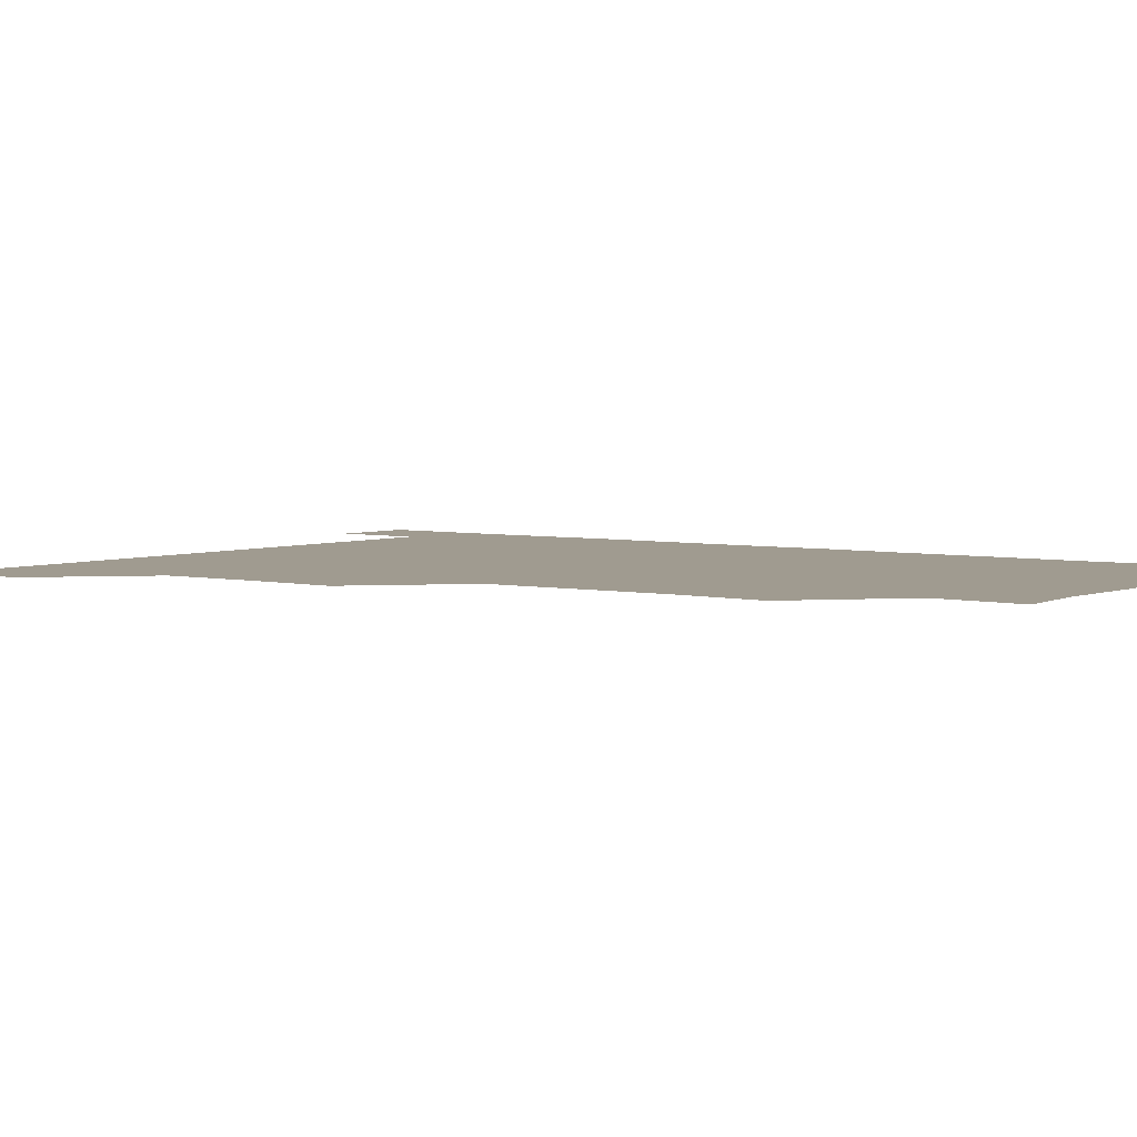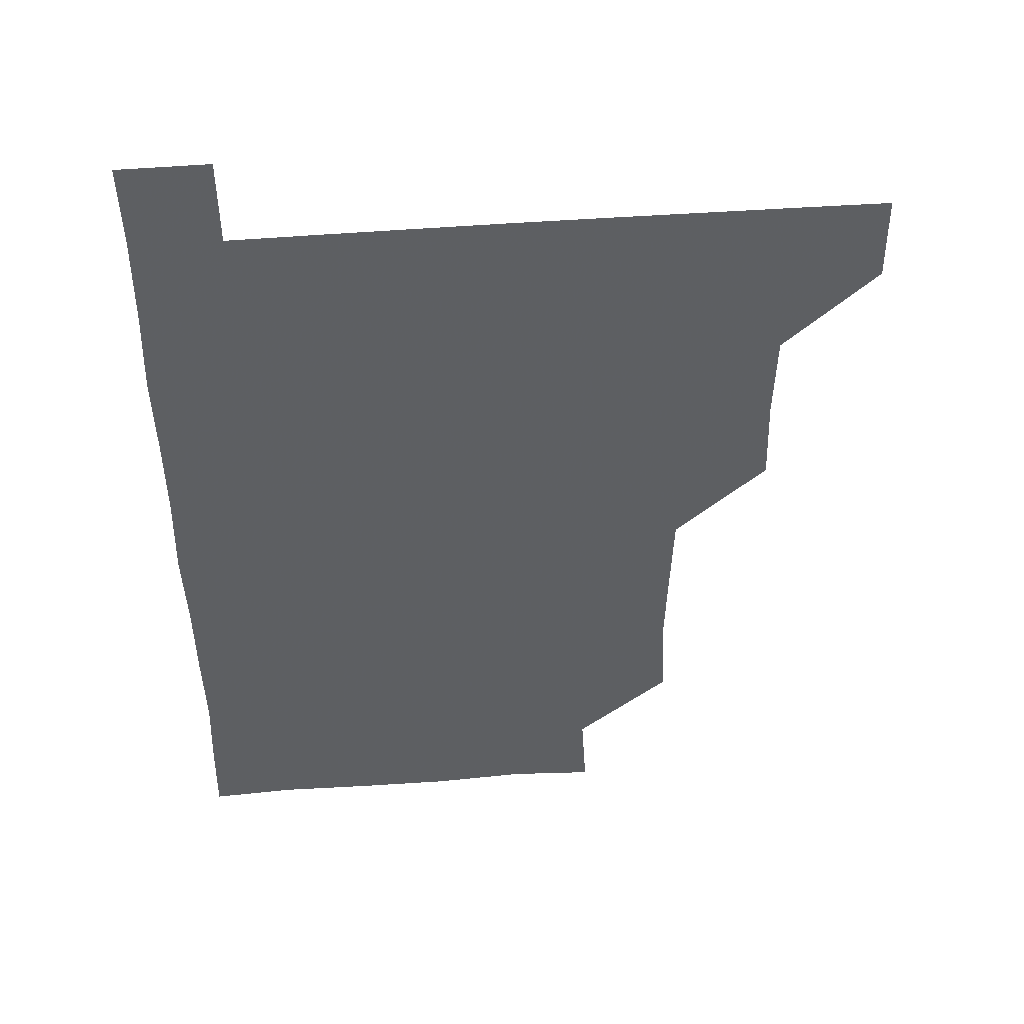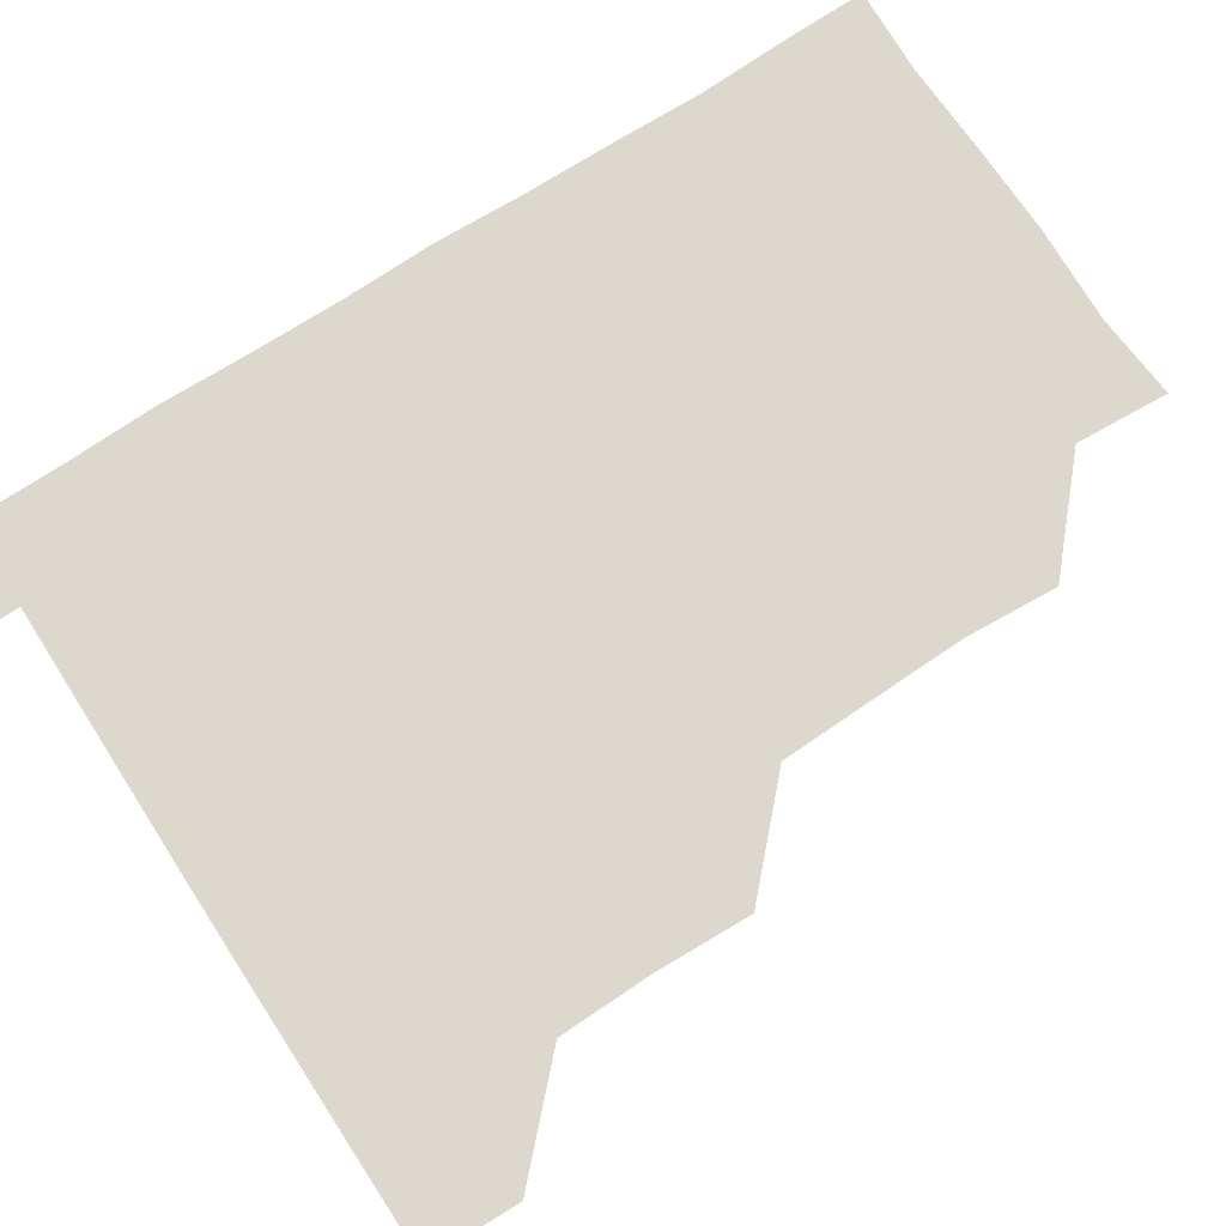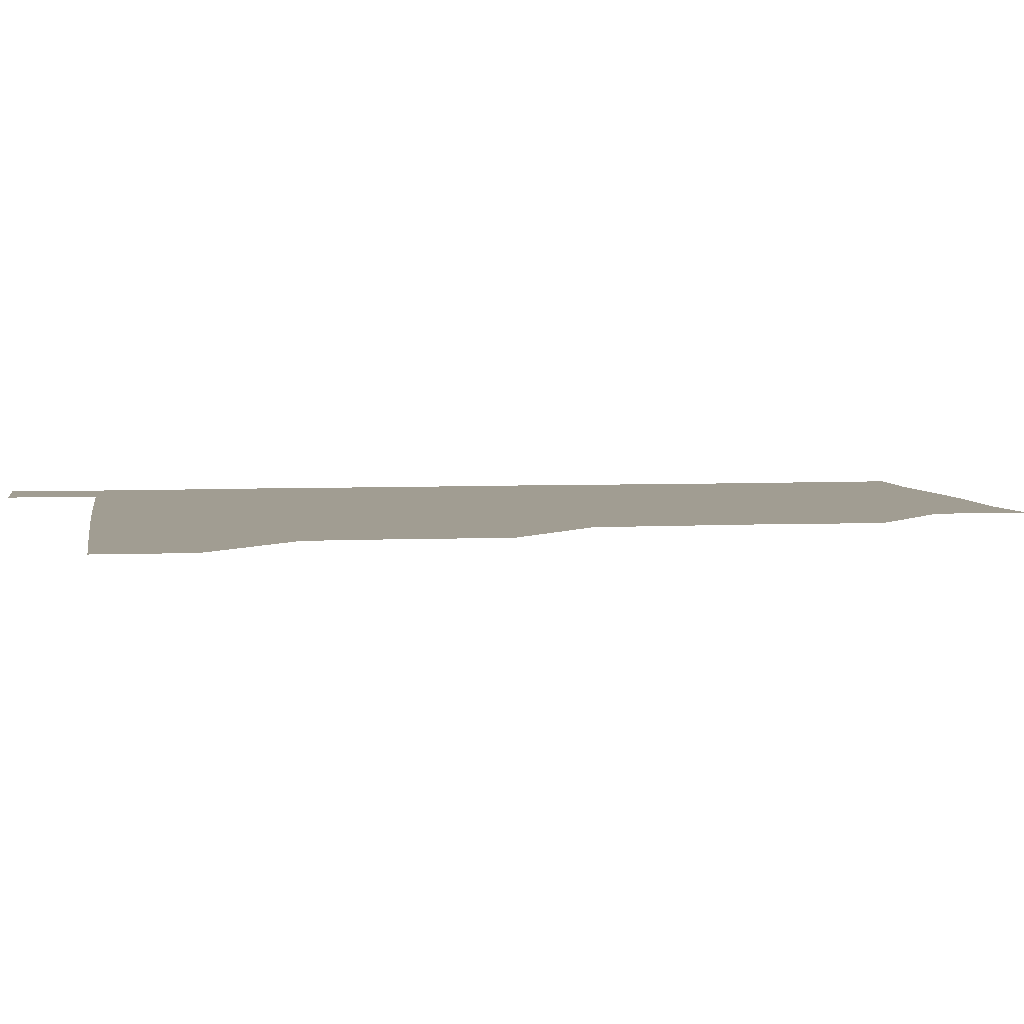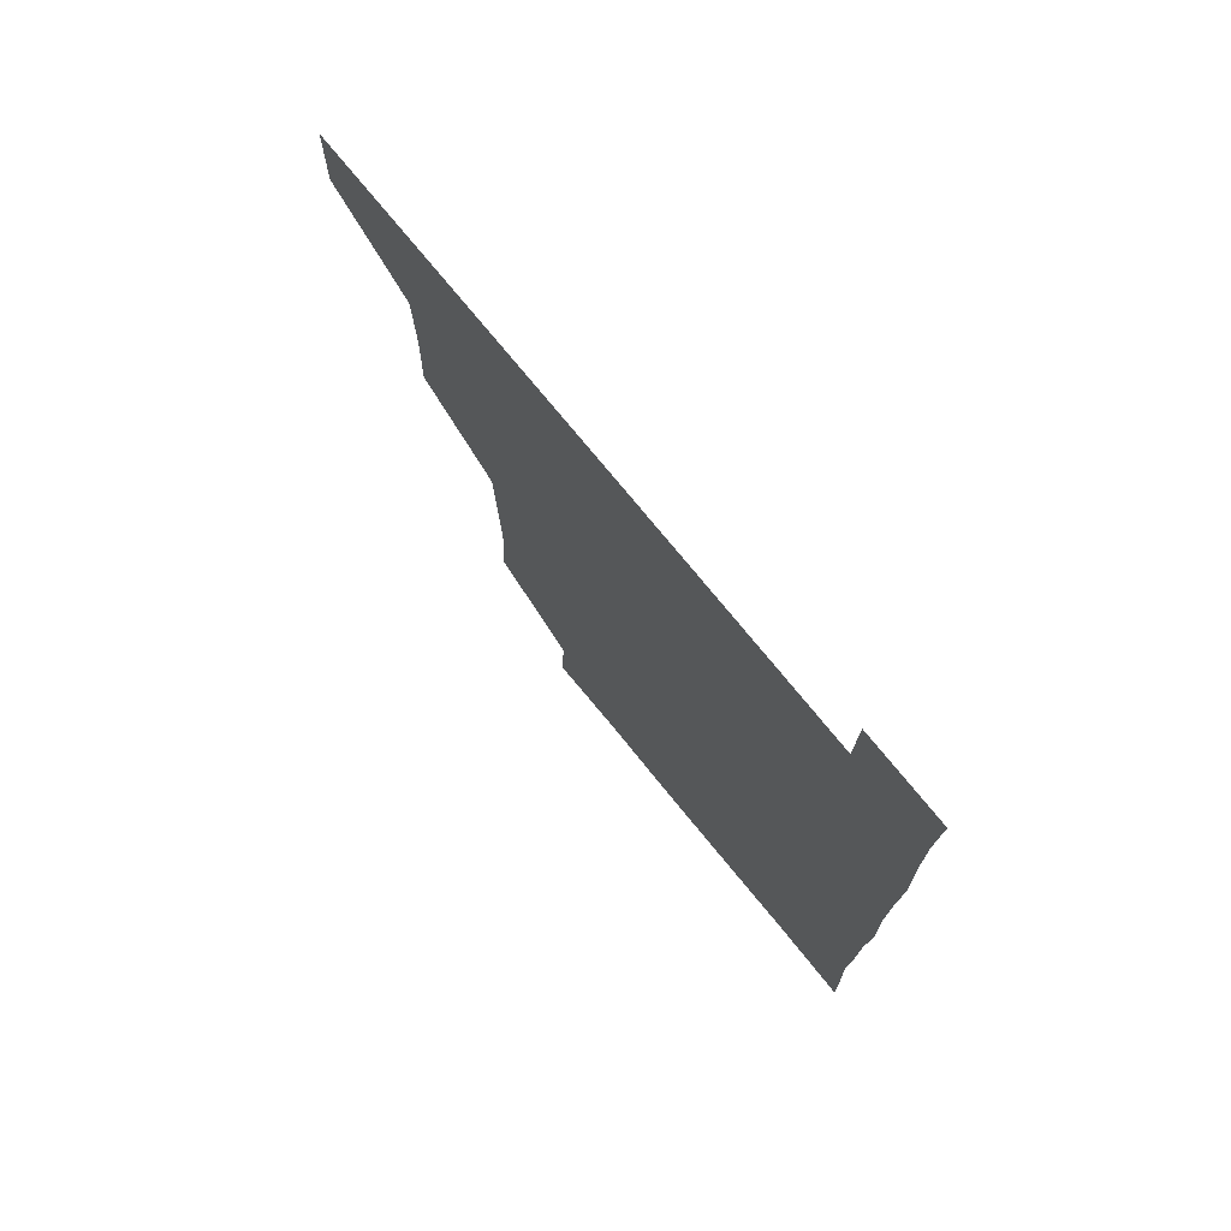
<metadata>
{"format":"obj","ext":"obj","renderer":"f3d","projection":"perspective","resolution":1024,"background":"white","views":[{"elev":4.2,"azim":-53.6,"up":"+Z"},{"elev":48.6,"azim":175.2,"up":"+Y"},{"elev":72.6,"azim":-122.9,"up":"+Z"},{"elev":4.7,"azim":-99.2,"up":"+Z"},{"elev":75.6,"azim":50.7,"up":"+Y"}]}
</metadata>
<code>
v 480.6 480.8 0
v 481.2 510.8 0
v 510.8 389.1 0
v 511.9 420.1 0
v 511.2 450.8 0
v 511.5 481.1 0
v 511.1 511 0
v 541.2 268.2 0
v 543.1 298.5 0
v 542.3 329 0
v 541.4 359.8 0
v 541.7 391.6 0
v 541.1 420.9 0
v 541.4 451.3 0
v 541.2 481 0
v 540.9 511.1 0
v 570.9 209.3 0
v 572.7 239.8 0
v 571.3 271.6 0
v 572.4 302.7 0
v 571.6 331.6 0
v 571.2 361.3 0
v 571.4 392 0
v 571.5 421.7 0
v 571.4 451.3 0
v 571.4 480.7 0
v 570.8 511.2 0
v 599.2 211.4 0
v 601.5 242.1 0
v 601.2 271 0
v 601.2 302.7 0
v 601.2 331.6 0
v 601.2 362.1 0
v 601.2 391.7 0
v 601.2 421.4 0
v 601.1 451.2 0
v 601.3 480.8 0
v 600.7 511.2 0
v 630.8 209.9 0
v 630.8 242.5 0
v 631.3 272.2 0
v 630.9 302.1 0
v 630.9 332.6 0
v 630.9 361.9 0
v 630.8 391.9 0
v 630.9 422.3 0
v 631 451.2 0
v 631.2 480.8 0
v 630.7 511.1 0
v 662.3 210.4 0
v 660.9 241.8 0
v 660.5 272 0
v 660.2 303 0
v 660.4 332.3 0
v 660.6 361.8 0
v 660.8 391.4 0
v 660.4 421.9 0
v 660.6 451.6 0
v 660.8 481.2 0
v 661.1 510.8 0
v 693.1 211.4 0
v 689.8 243.2 0
v 689.5 272.8 0
v 689.9 302.1 0
v 689.5 332.5 0
v 689.6 362.4 0
v 689.5 392.1 0
v 689.5 421.9 0
v 690 451.6 0
v 689.9 481.4 0
v 690.9 510.6 0
v 691 541.1 0
v 721.7 210 0
v 721.2 237.9 0
v 720 267.9 0
v 720.7 297.9 0
v 720.9 328.2 0
v 721.9 358.2 0
v 721.1 388.5 0
v 721.2 419 0
v 721.8 449.2 0
v 720.8 479.9 0
v 720.4 511 0
v 721 540.9 0
f 5 6 1
f 1 6 2
f 6 7 2
f 11 12 3
f 3 12 4
f 12 13 4
f 4 13 5
f 13 14 5
f 5 14 6
f 14 15 6
f 6 15 7
f 15 16 7
f 18 19 8
f 8 19 9
f 19 20 9
f 9 20 10
f 20 21 10
f 10 21 11
f 21 22 11
f 11 22 12
f 22 23 12
f 12 23 13
f 23 24 13
f 13 24 14
f 24 25 14
f 14 25 15
f 25 26 15
f 15 26 16
f 26 27 16
f 17 28 18
f 28 29 18
f 18 29 19
f 29 30 19
f 19 30 20
f 30 31 20
f 20 31 21
f 31 32 21
f 21 32 22
f 32 33 22
f 22 33 23
f 33 34 23
f 23 34 24
f 34 35 24
f 24 35 25
f 35 36 25
f 25 36 26
f 36 37 26
f 26 37 27
f 37 38 27
f 28 39 29
f 39 40 29
f 29 40 30
f 40 41 30
f 30 41 31
f 41 42 31
f 31 42 32
f 42 43 32
f 32 43 33
f 43 44 33
f 33 44 34
f 44 45 34
f 34 45 35
f 45 46 35
f 35 46 36
f 46 47 36
f 36 47 37
f 47 48 37
f 37 48 38
f 48 49 38
f 39 50 40
f 50 51 40
f 40 51 41
f 51 52 41
f 41 52 42
f 52 53 42
f 42 53 43
f 53 54 43
f 43 54 44
f 54 55 44
f 44 55 45
f 55 56 45
f 45 56 46
f 56 57 46
f 46 57 47
f 57 58 47
f 47 58 48
f 58 59 48
f 48 59 49
f 59 60 49
f 50 61 51
f 61 62 51
f 51 62 52
f 62 63 52
f 52 63 53
f 63 64 53
f 53 64 54
f 64 65 54
f 54 65 55
f 65 66 55
f 55 66 56
f 66 67 56
f 56 67 57
f 67 68 57
f 57 68 58
f 68 69 58
f 58 69 59
f 69 70 59
f 59 70 60
f 70 71 60
f 61 73 62
f 73 74 62
f 62 74 63
f 74 75 63
f 63 75 64
f 75 76 64
f 64 76 65
f 76 77 65
f 65 77 66
f 77 78 66
f 66 78 67
f 78 79 67
f 67 79 68
f 79 80 68
f 68 80 69
f 80 81 69
f 69 81 70
f 81 82 70
f 70 82 71
f 82 83 71
f 71 83 72
f 83 84 72

</code>
